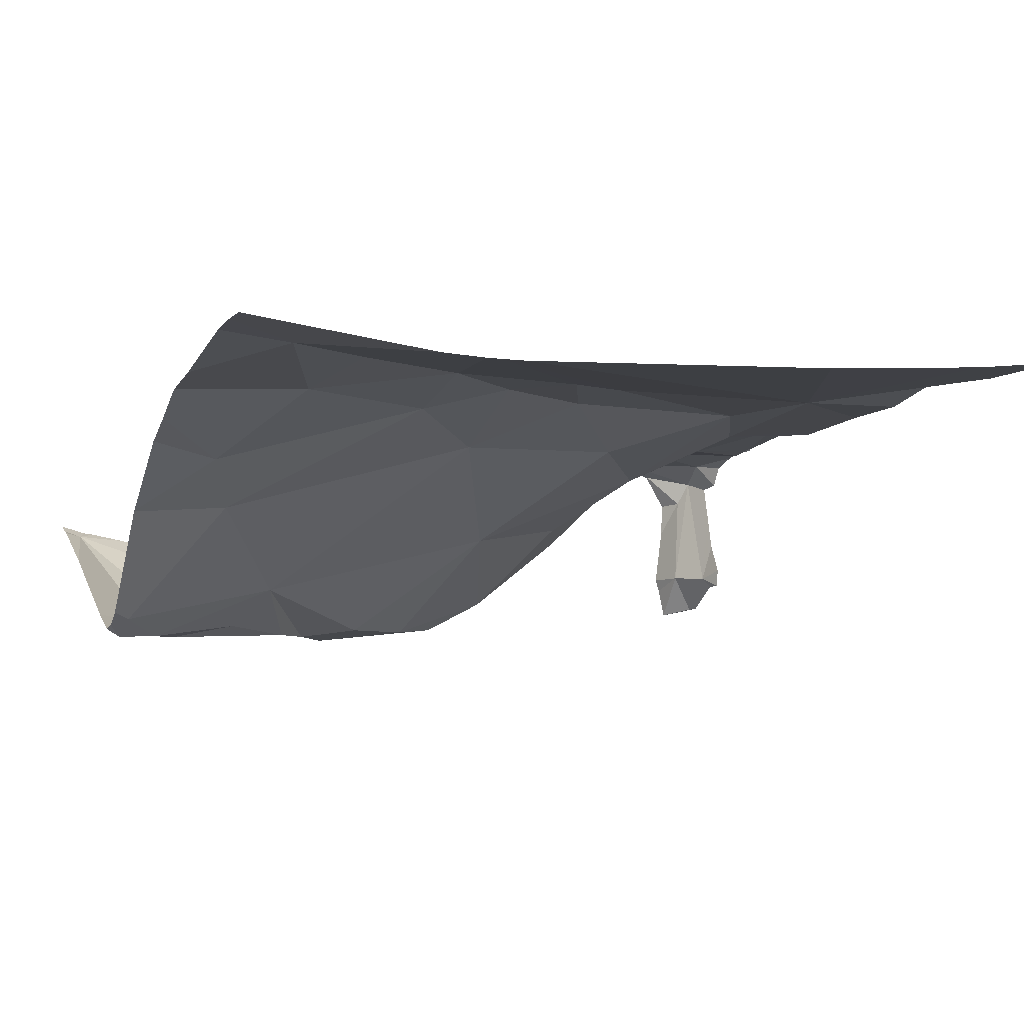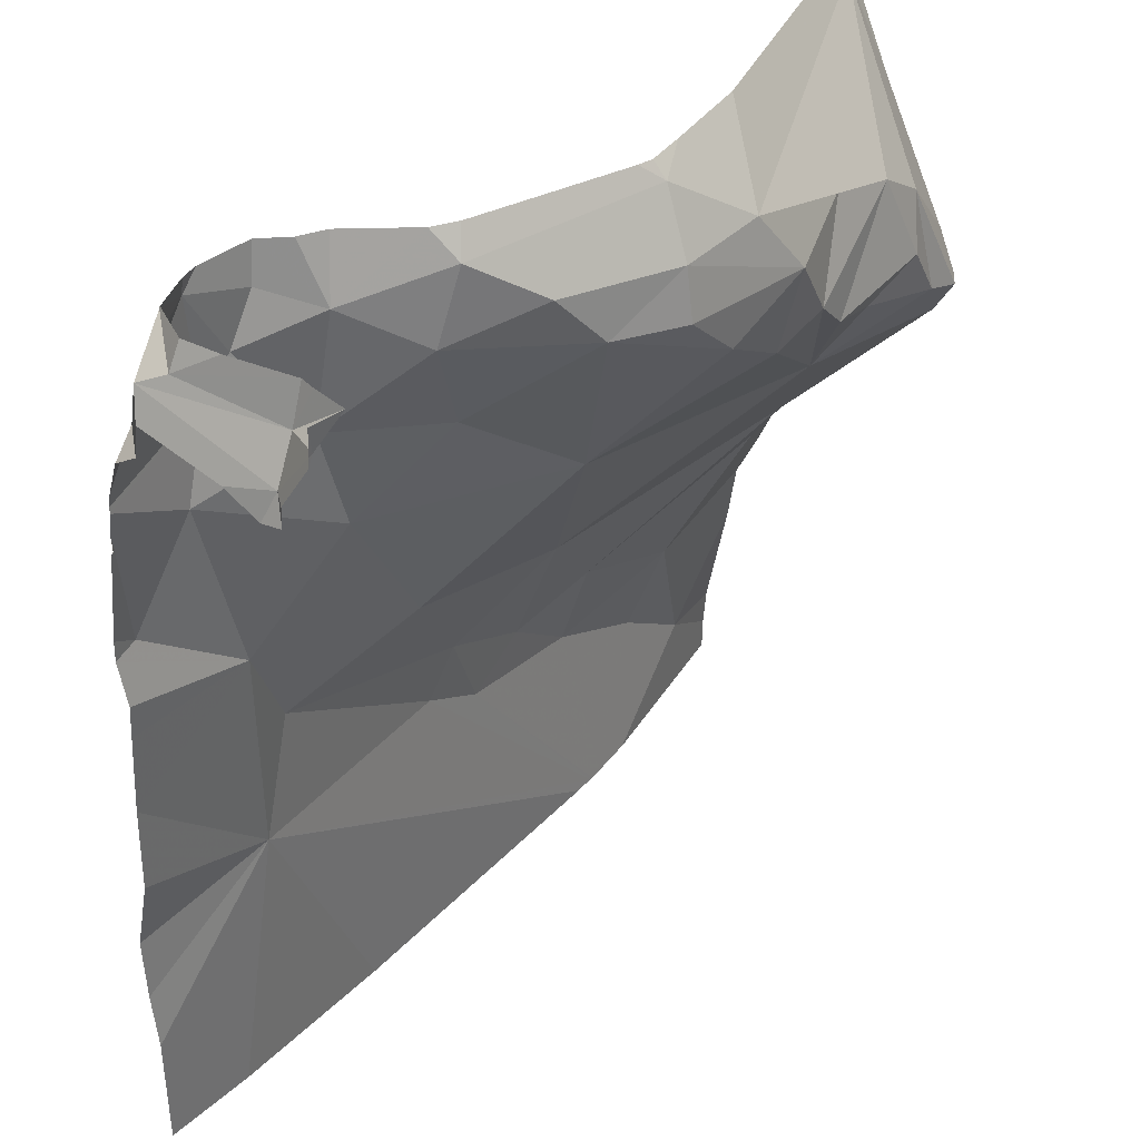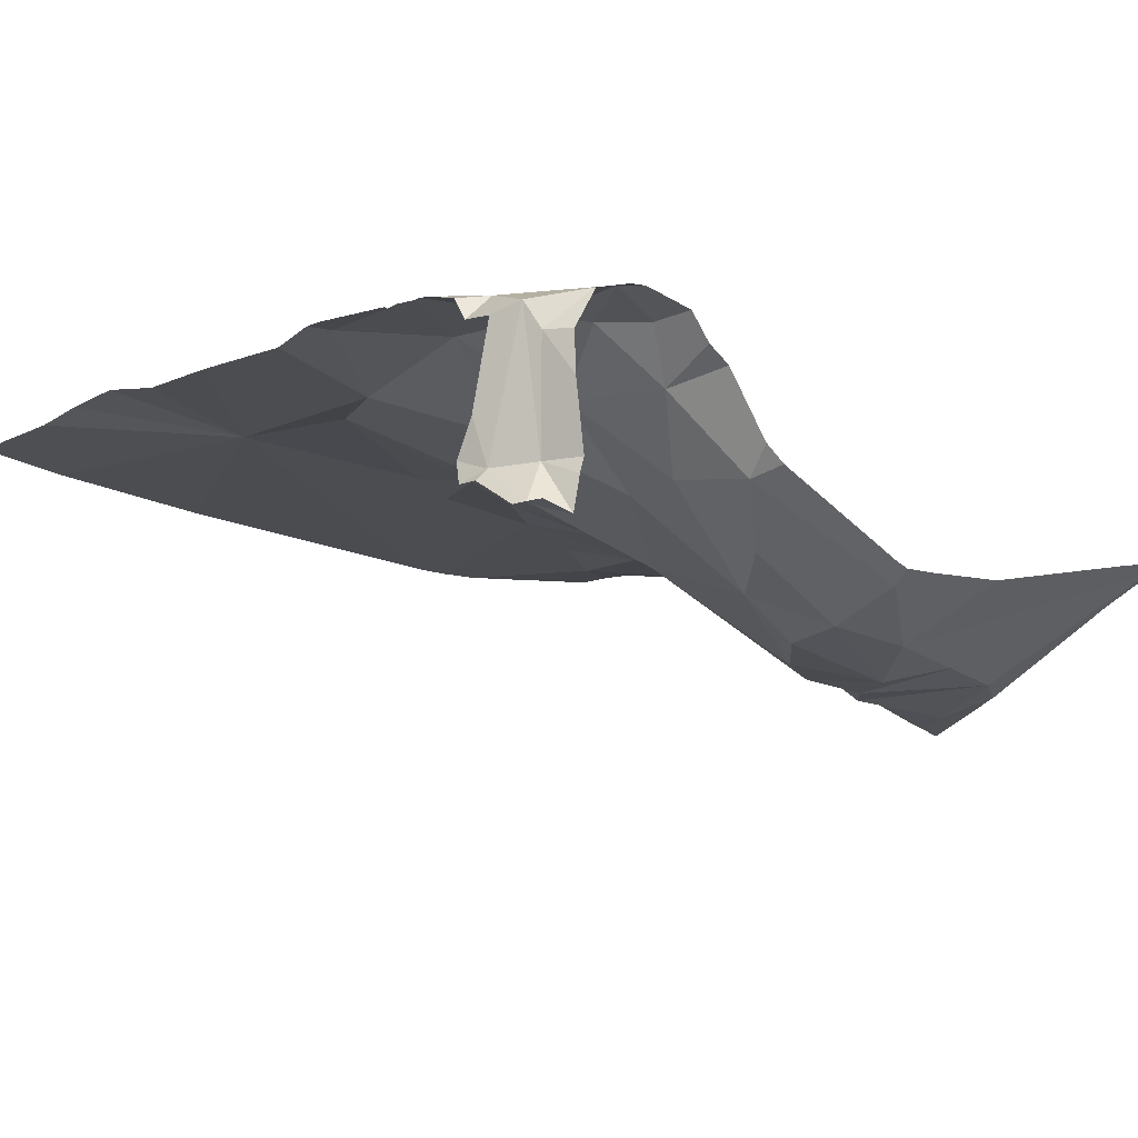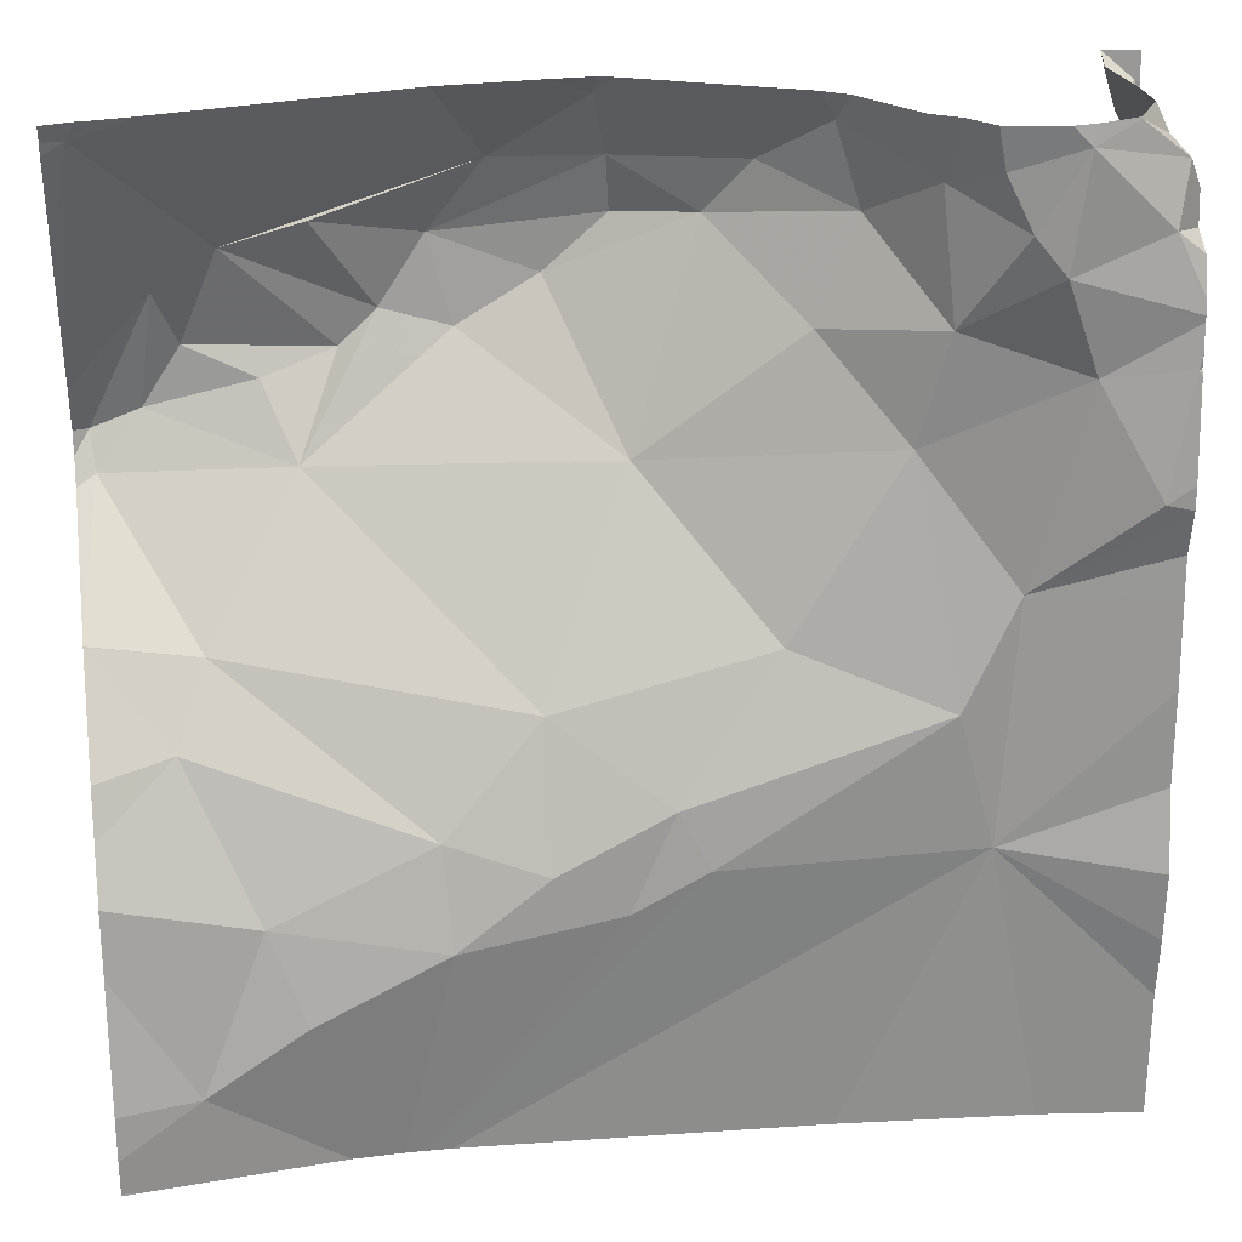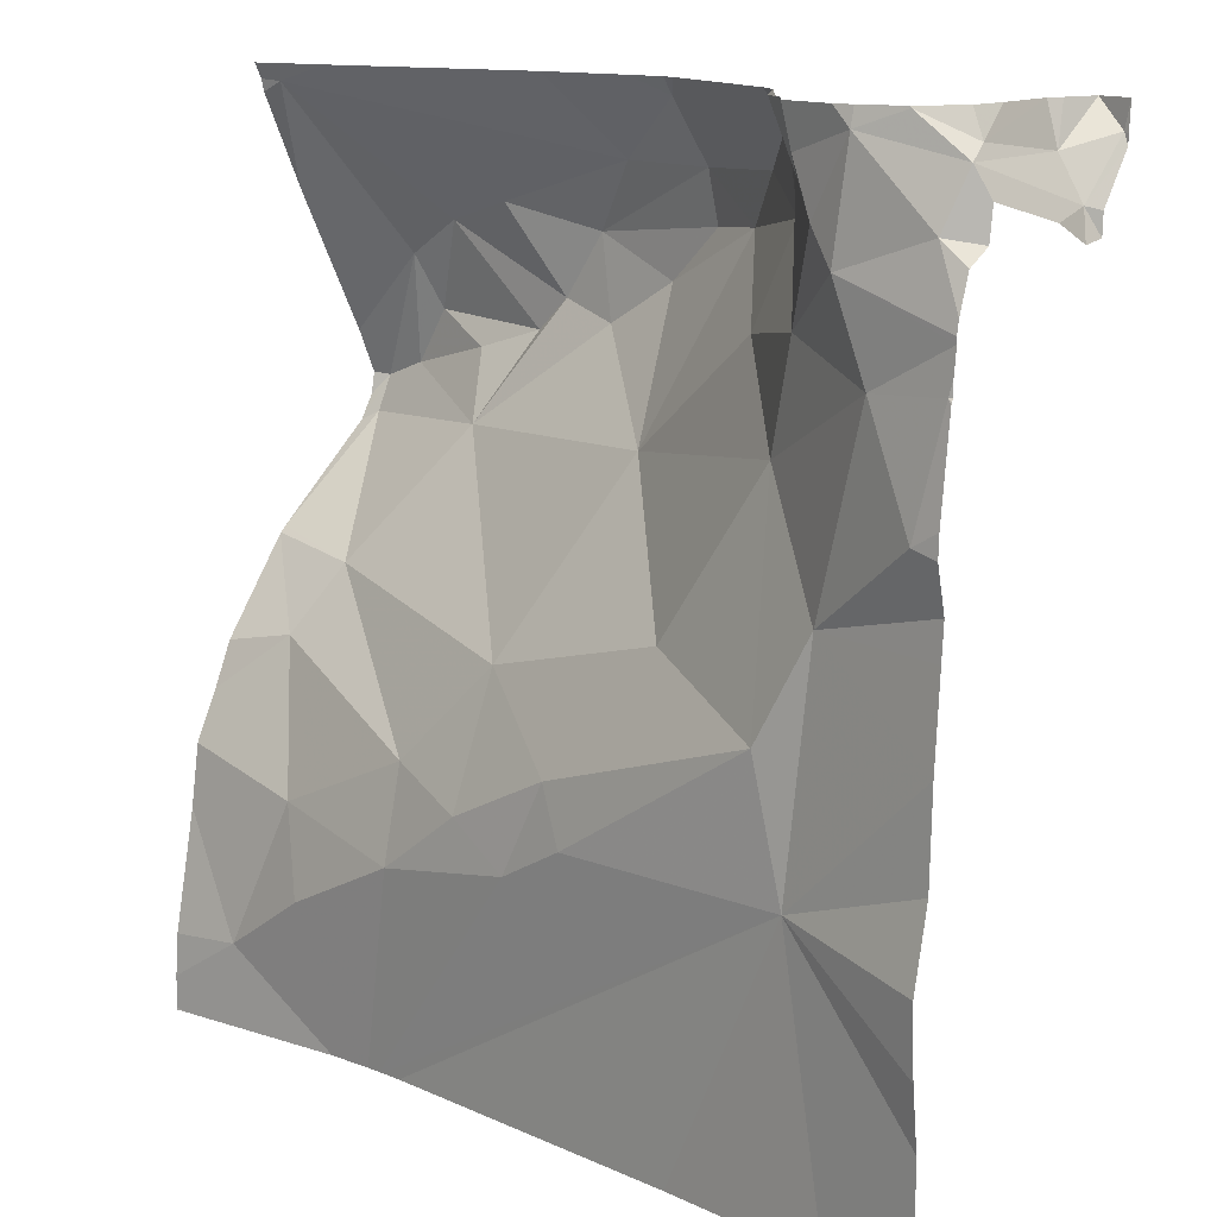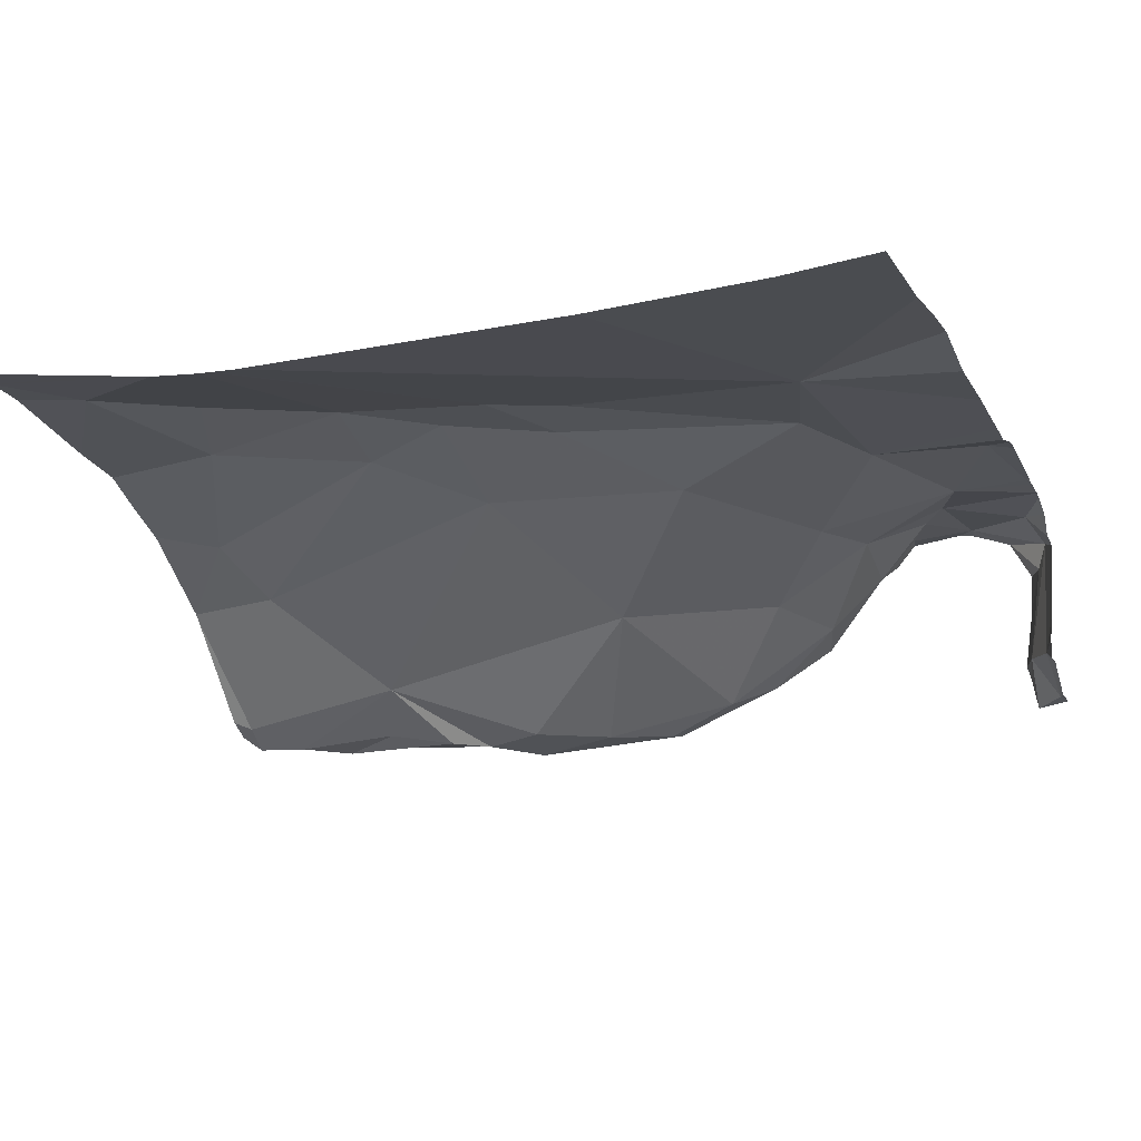
<metadata>
{"format":"obj","ext":"obj","renderer":"f3d","projection":"perspective","resolution":1024,"background":"white","views":[{"elev":-5.0,"azim":-21.8,"up":"+Z"},{"elev":37.6,"azim":125.3,"up":"+Y"},{"elev":-13.4,"azim":136.9,"up":"+Z"},{"elev":25.6,"azim":-8.3,"up":"+Y"},{"elev":13.3,"azim":43.3,"up":"+Y"},{"elev":-13.3,"azim":20.4,"up":"+Z"}]}
</metadata>
<code>
v -142.4 276.8 500.9
v -141.6 277 501
v -142.5 276.9 500.9
v -141.6 277.3 501
v -141.6 276.9 501
v -142.5 276.6 501
v -141.9 277.5 500.8
v -142.2 277.5 500.8
v -142.5 277.5 500.8
v -141.6 277.3 501
v -141.6 277.3 501
v -142.4 276.7 501
v -141.6 277.3 501
v -141.6 277.3 501
v -141.6 276.7 501
v -142.5 277.2 500.7
v -142.5 277.2 500.7
v -142.5 277.3 500.7
v -142.5 277.1 500.7
v -142.4 277 500.8
v -142.4 277.3 500.7
v -141.7 277.4 501
v -141.8 277.3 500.9
v -141.8 277.4 500.9
v -142 276.9 501
v -142.1 276.8 501
v -142.1 277 500.9
v -142.1 276.8 501
v -142 276.8 501
v -142.5 277.5 500.8
v -141.9 277.5 500.8
v -141.9 277.4 500.8
v -142.1 277.5 500.7
v -141.9 277 500.9
v -142.2 276.7 501
v -141.8 277.4 500.8
v -142 277.2 500.8
v -142.2 277.4 500.7
v -141.8 277 501
v -142.1 277.3 500.7
v -142.2 277.2 500.7
v -142 277.4 500.7
v -142.2 276.8 500.9
v -141.7 276.8 501
v -141.7 277.5 501
v -141.7 277.4 501
v -141.8 277.2 500.9
v -141.7 277.1 501
v -141.9 277.3 500.8
v -141.8 277.4 500.9
v -141.7 277.3 501
v -141.6 277.5 500.9
v -142.1 277.4 500.7
v -142.2 277.3 500.7
v -142.3 277.1 500.7
v -142.4 277.2 500.7
v -142.3 277.2 500.7
v -142.3 277.3 500.7
v -142.3 277.4 500.7
v -142 277.3 500.7
v -141.7 277.5 501
v -142.4 277.2 500.7
v -141.6 276.5 501
v -142 277.5 500.8
v -142.5 276.5 501
v -141.6 277.3 501
v -142.5 276.5 501
v -141.6 276.5 501
v -141.6 277.5 500.9
v -142.3 276.5 500.9
v -142.3 276.5 500.9
v -141.6 277.4 500.9
v -141.7 277.5 501
v -141.9 276.5 501
v -142.4 276.5 501
v -141.8 277.5 500.9
v -141.7 276.5 501
v -141.6 277.2 501
v -141.6 277.5 500.9
v -141.6 277.4 500.9
v -142.2 276.5 500.9
v -141.6 277.4 500.8
v -141.6 277.4 500.8
v -141.6 277.5 500.7
v -141.6 277.5 500.7
v -142.3 276.5 500.9
v -142.5 276.5 501
v -142.3 276.5 500.9
v -142.3 276.5 500.9
v -142.5 276.9 500.9
v -142.5 276.8 500.9
v -142.5 276.6 501
v -142.5 276.7 500.9
v -142.5 276.6 501
v -142.5 277.5 500.8
v -142.5 276.9 500.9
v -142.5 277 500.8
v -142.5 277.5 500.8
v -142.5 277.2 500.7
v -142.5 277.2 500.7
v -142.5 277 500.8
v -142.5 277.1 500.7
v -142.5 277.4 500.8
v -142.5 277 500.8
v -142.5 277.1 500.7
v -142.5 276.5 501
v -142.5 277.5 500.8
v -141.6 276.8 501
v -141.6 277.3 501
v -141.6 277.3 501
v -141.6 277.1 501
v -141.6 277.2 501
v -141.6 277.4 500.9
v -141.6 277.4 500.9
v -141.6 277.1 501
v -141.6 277.1 501
v -141.6 277.4 500.9
v -141.6 277.4 500.8
v -141.6 277.4 500.8
v -141.6 277.5 500.7
v -141.6 277.4 500.7
v -141.6 277.4 500.8
v -141.6 277.4 500.8
v -141.6 276.7 501
v -141.8 277.5 500.9
v -141.9 277.5 500.8
v -141.8 277.5 500.9
v -142.5 277.5 500.8
v -142.1 277.5 500.8
v -142.1 277.5 500.8
v -141.6 277.5 500.9
v -141.6 277.5 500.9
v -141.6 277.5 500.8
v -141.6 277.5 500.9
v -141.6 277.5 500.7
v -141.6 277.5 500.7
v -141.6 277.5 500.8
v -142.5 277.5 500.8
v -142.5 277.5 500.8
v -141.6 277.5 500.7
v -141.6 277.5 500.7
v -141.6 277.5 500.7
f 1 3 90
f 112 78 111
f 111 78 48
f 6 1 91
f 133 83 137
f 6 12 1
f 110 66 78
f 17 16 18
f 17 18 99
f 19 16 17
f 109 66 110
f 20 19 101
f 102 17 105
f 108 44 124
f 99 9 103
f 97 20 104
f 18 21 9
f 23 22 24
f 26 25 27
f 88 28 89
f 32 31 33
f 27 25 34
f 35 28 26
f 24 36 23
f 33 31 7
f 27 34 37
f 9 38 8
f 9 21 38
f 39 34 25
f 37 40 41
f 32 42 36
f 29 25 28
f 86 94 75
f 20 3 43
f 35 43 1
f 43 35 26
f 44 39 29
f 45 22 46
f 34 39 47
f 48 47 39
f 1 12 35
f 36 49 23
f 26 28 25
f 24 22 50
f 25 29 39
f 46 22 23
f 45 50 22
f 51 46 23
f 47 51 23
f 89 35 71
f 12 6 86
f 37 34 47
f 1 43 3
f 43 26 27
f 71 12 70
f 48 39 44
f 73 52 69
f 50 45 61
f 24 50 76
f 49 37 47
f 54 53 38
f 56 55 57
f 24 31 36
f 48 51 47
f 126 24 127
f 55 19 20
f 58 54 59
f 27 20 43
f 42 60 40
f 19 55 16
f 58 41 54
f 21 59 38
f 31 32 36
f 42 49 36
f 21 62 57
f 59 21 58
f 57 58 21
f 33 53 32
f 42 32 53
f 62 18 16
f 62 21 18
f 54 38 59
f 8 33 129
f 41 40 54
f 60 53 54
f 54 40 60
f 56 62 16
f 16 55 56
f 58 57 55
f 40 37 42
f 62 56 57
f 53 60 42
f 33 38 53
f 76 50 61
f 37 55 27
f 20 27 55
f 69 52 132
f 44 29 88
f 47 23 49
f 41 58 55
f 55 37 41
f 37 49 42
f 51 66 11
f 132 52 131
f 72 46 4
f 131 79 134
f 130 33 64
f 129 33 130
f 52 79 131
f 46 51 14
f 45 80 52
f 46 72 45
f 66 51 78
f 128 9 107
f 48 44 2
f 51 48 78
f 45 72 80
f 83 82 84
f 111 48 116
f 110 78 112
f 80 72 114
f 79 83 133
f 79 52 80
f 85 83 84
f 85 84 135
f 127 24 125
f 121 82 122
f 83 85 136
f 126 31 24
f 80 83 79
f 82 80 117
f 80 82 83
f 125 24 76
f 73 45 52
f 65 106 67
f 90 3 96
f 91 1 90
f 5 44 108
f 92 6 93
f 93 6 91
f 94 6 92
f 2 44 5
f 95 9 30
f 63 44 77
f 10 72 4
f 96 3 97
f 4 46 14
f 75 94 87
f 97 3 20
f 98 9 95
f 13 66 109
f 61 45 73
f 99 18 9
f 100 17 99
f 101 19 102
f 14 51 11
f 11 66 13
f 102 19 17
f 103 9 98
f 81 44 88
f 104 20 101
f 74 44 81
f 68 44 63
f 105 17 100
f 94 106 87
f 107 9 8
f 8 38 33
f 77 44 74
f 113 72 10
f 114 72 113
f 115 48 2
f 70 12 86
f 71 35 12
f 116 48 115
f 117 80 114
f 64 33 7
f 87 106 65
f 118 82 117
f 119 82 118
f 7 31 126
f 120 84 121
f 135 120 140
f 86 6 94
f 89 28 35
f 121 84 82
f 30 9 128
f 122 82 123
f 88 29 28
f 123 82 119
f 68 15 44
f 124 44 15
f 134 79 133
f 135 84 120
f 136 85 142
f 137 83 136
f 138 95 30
f 139 95 138
f 141 85 135
f 142 85 141

</code>
